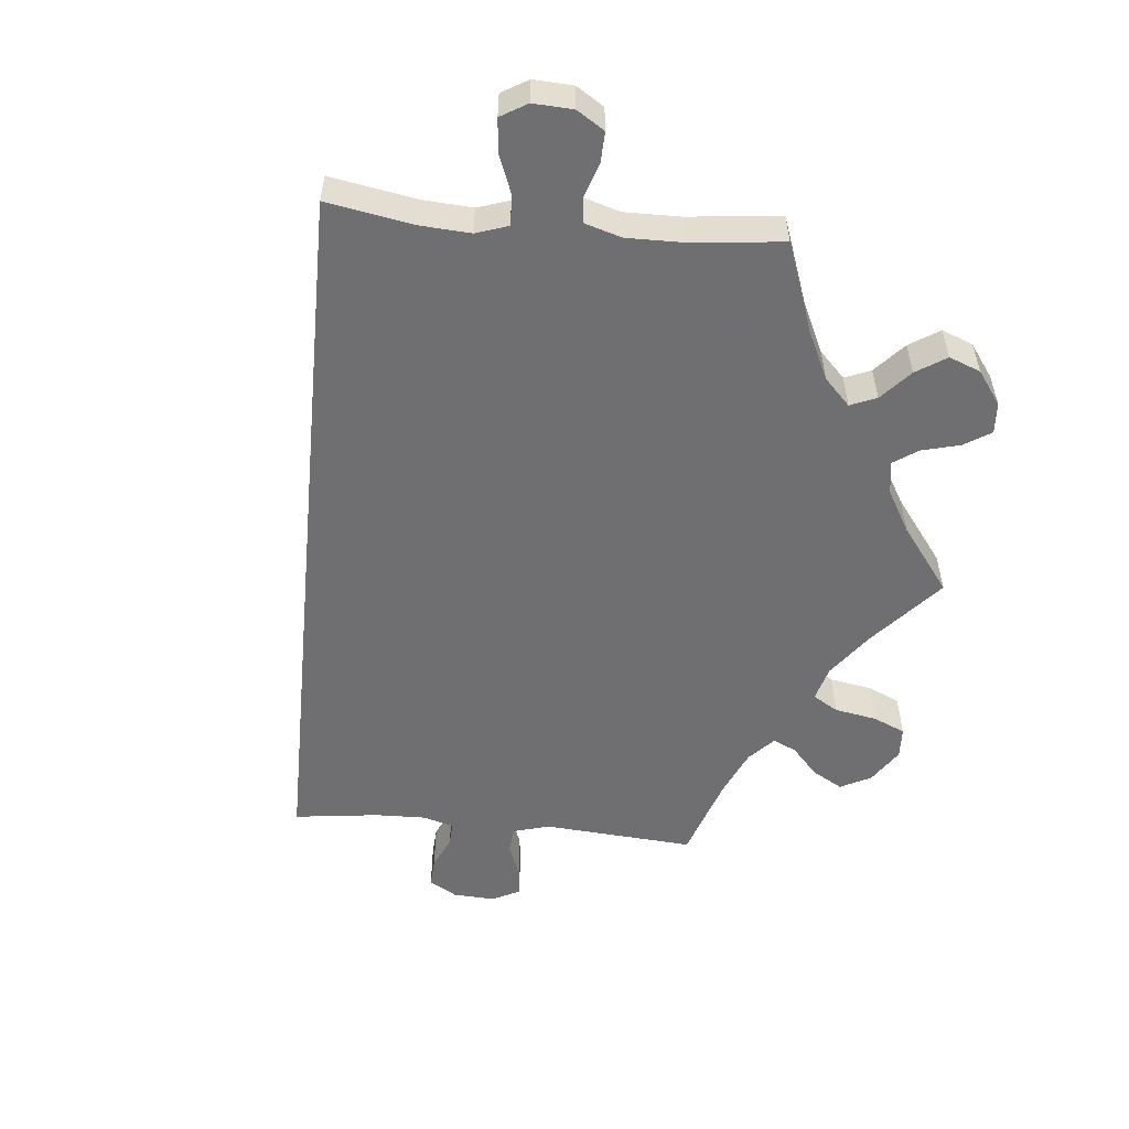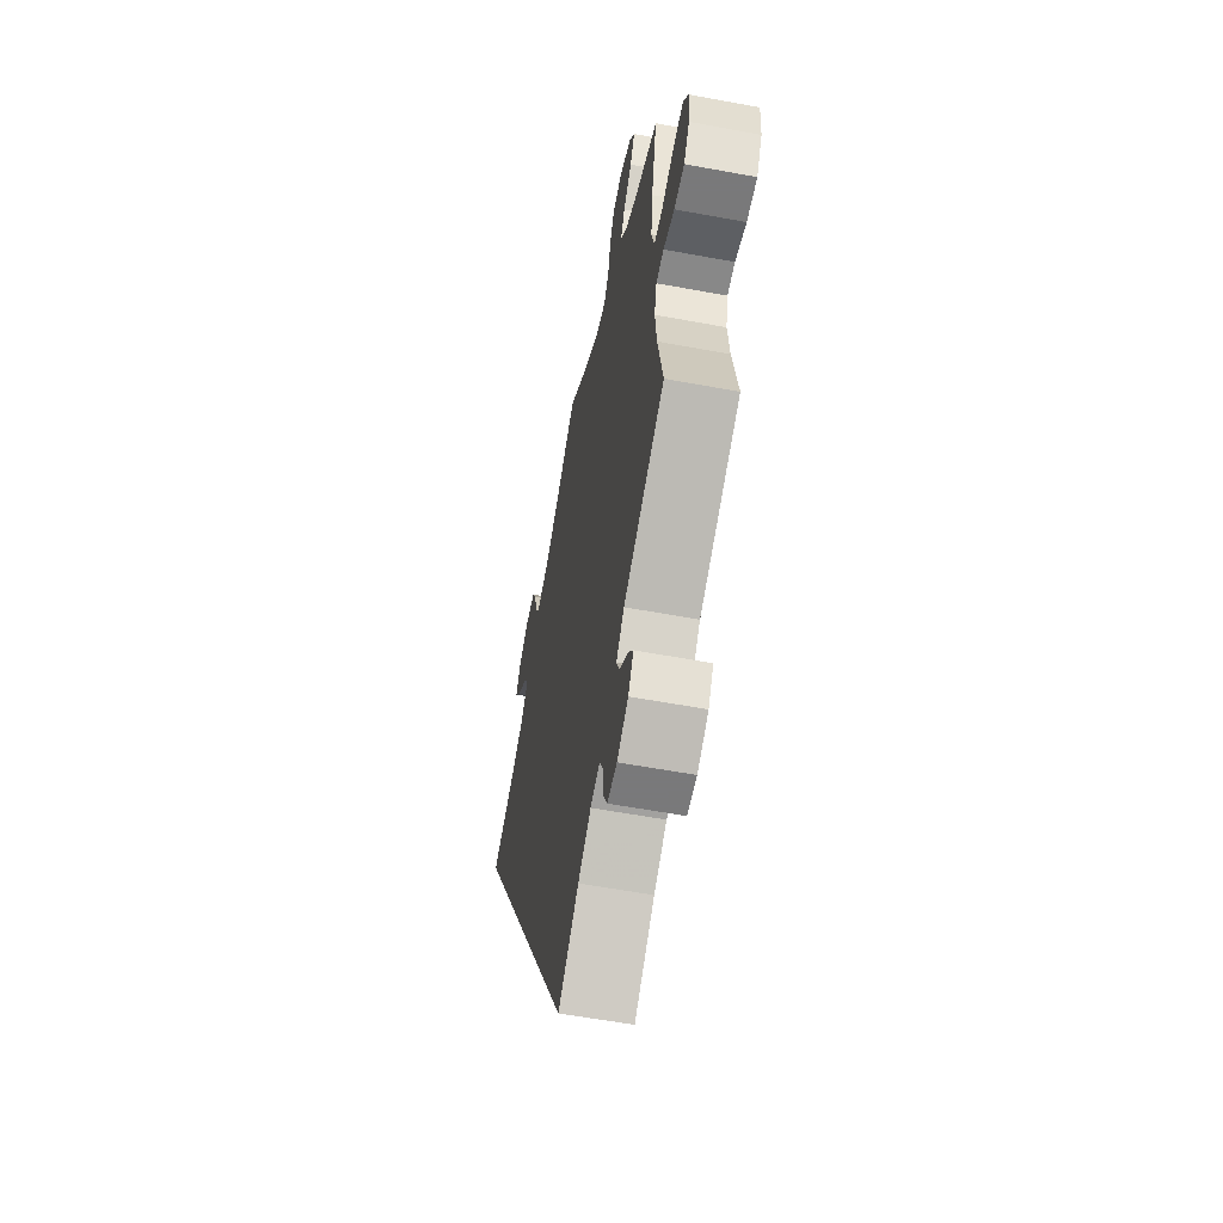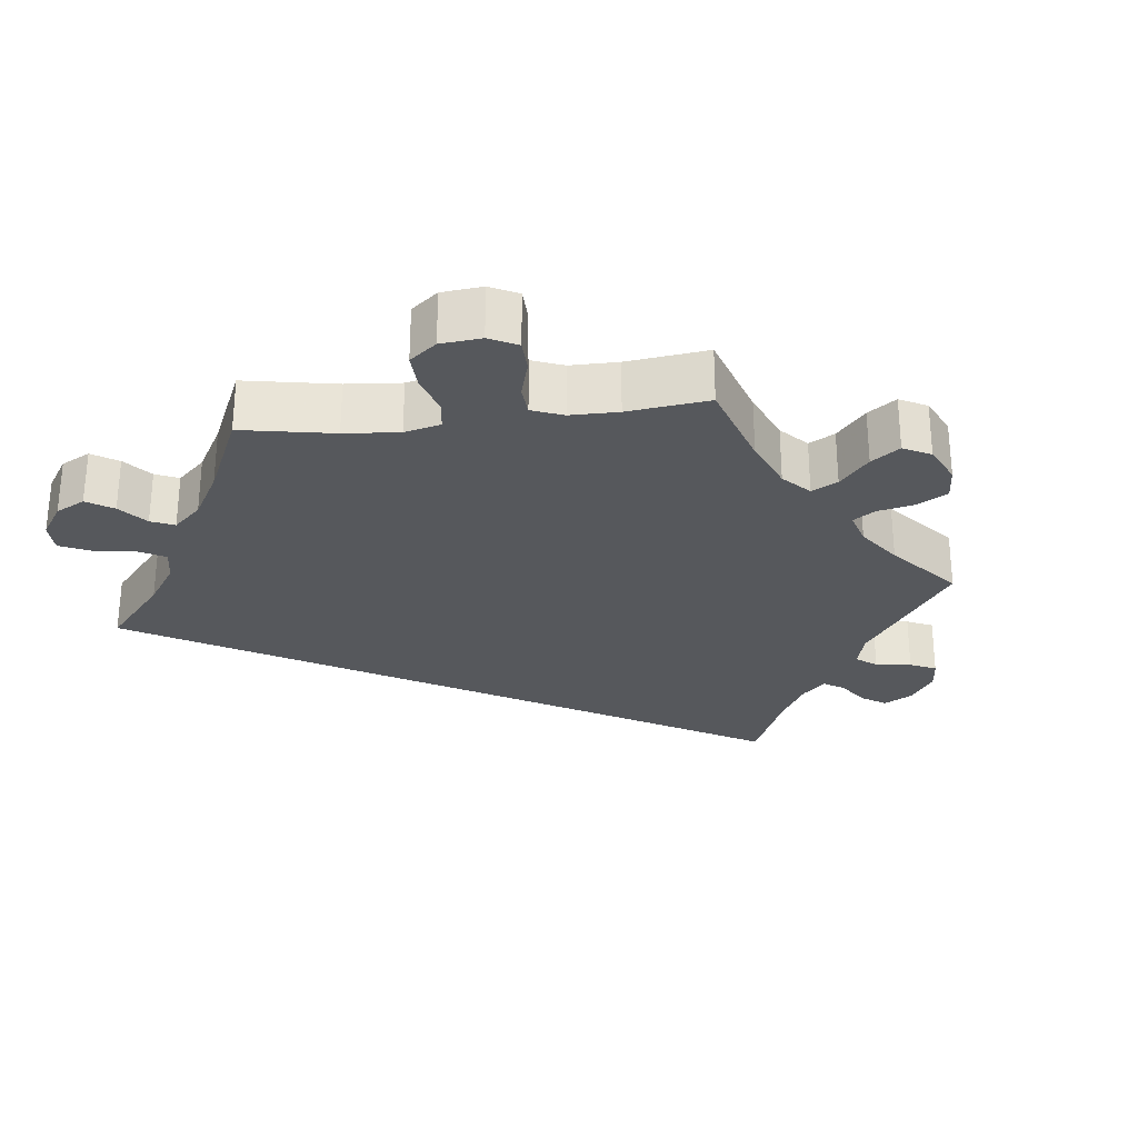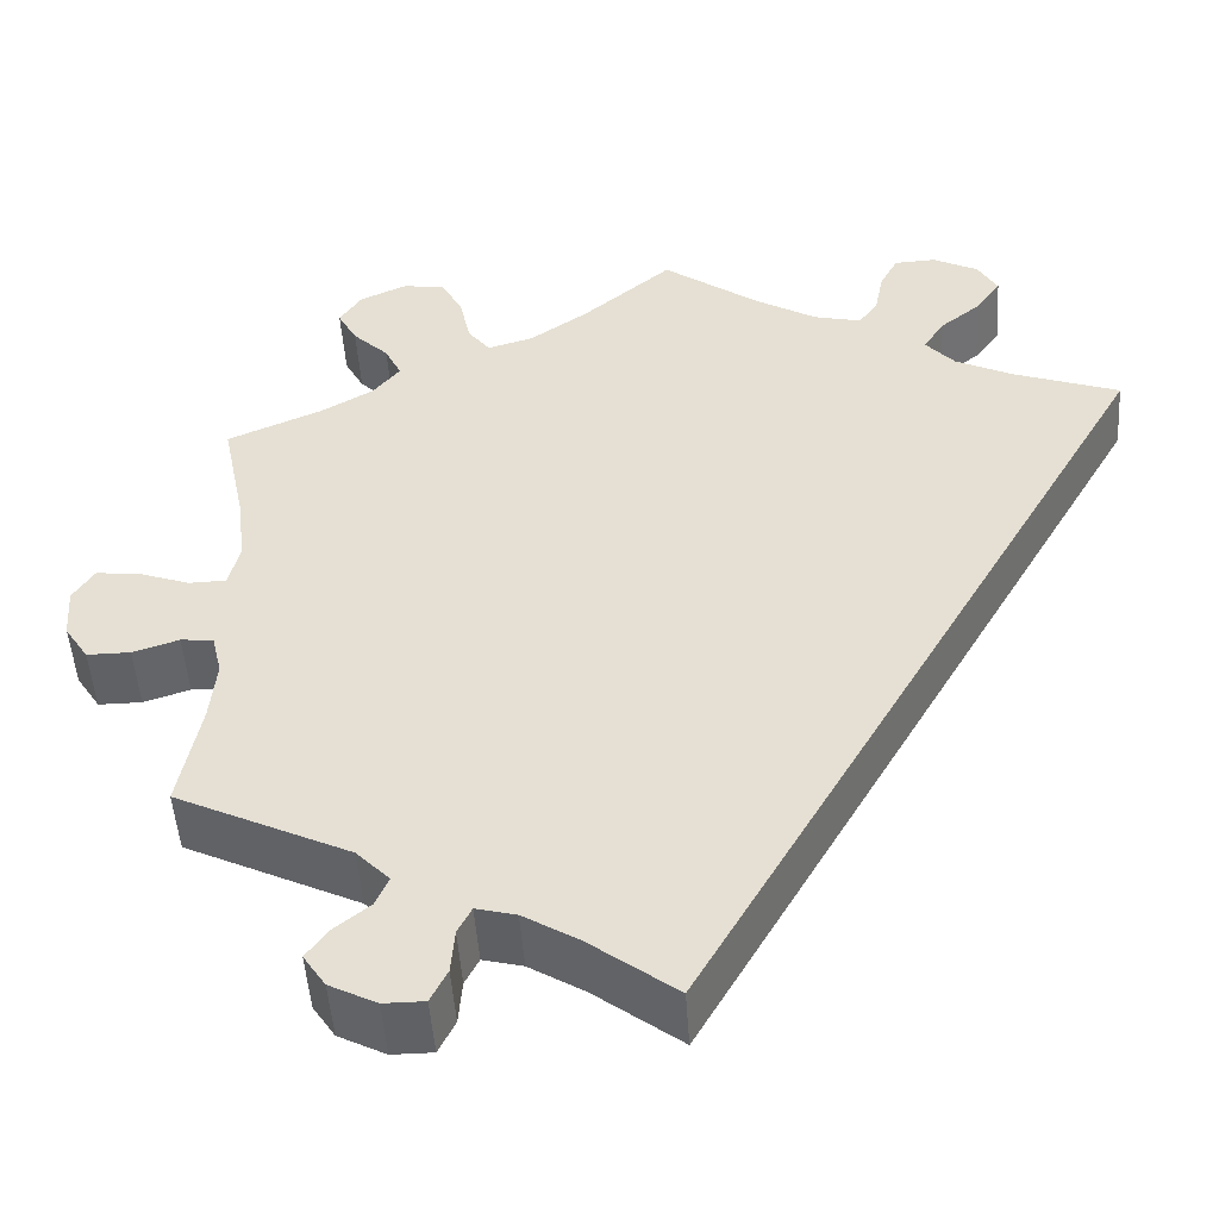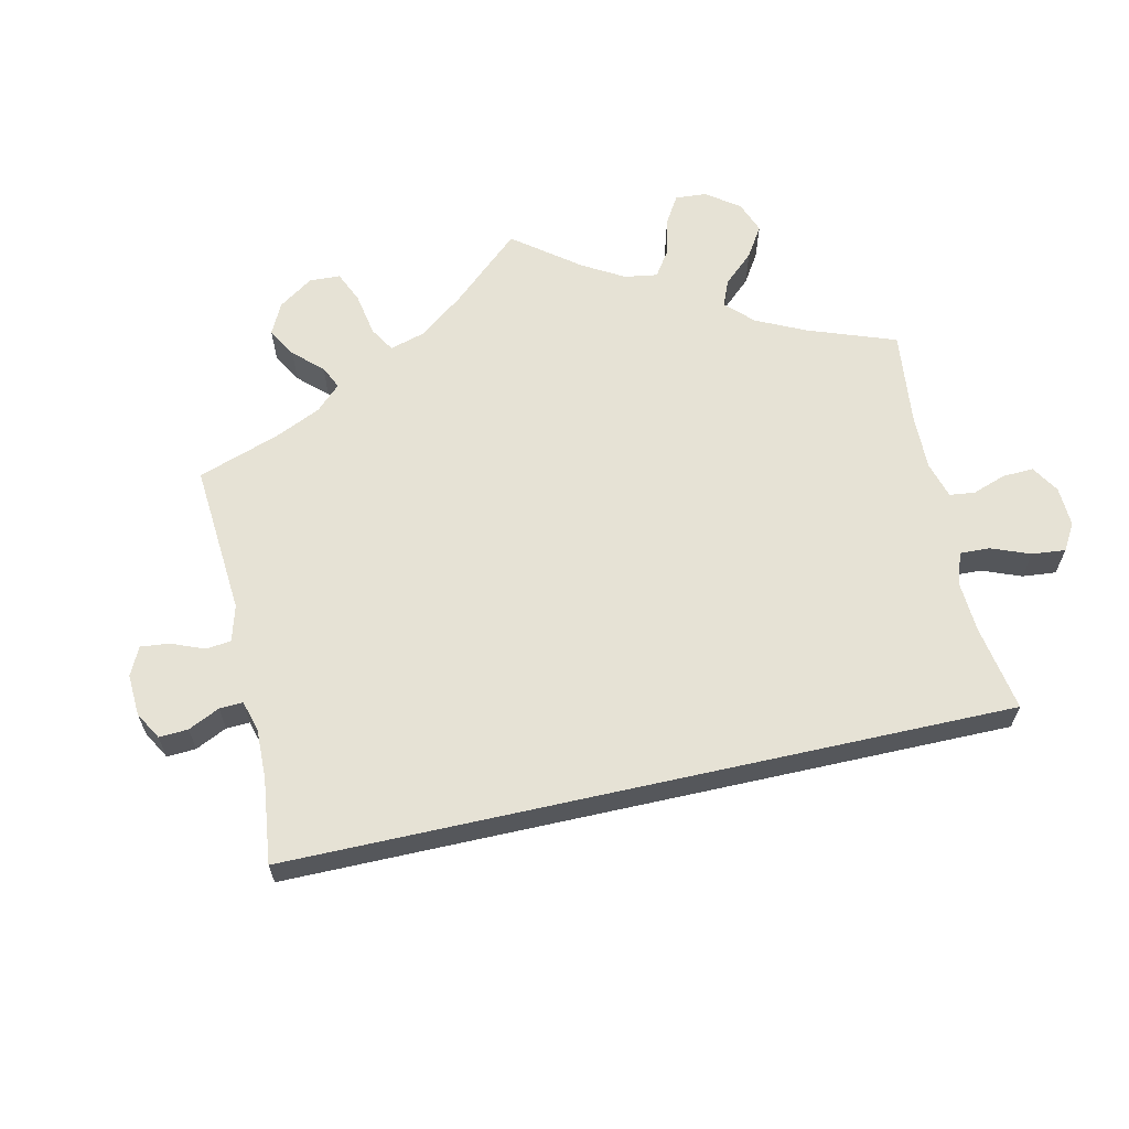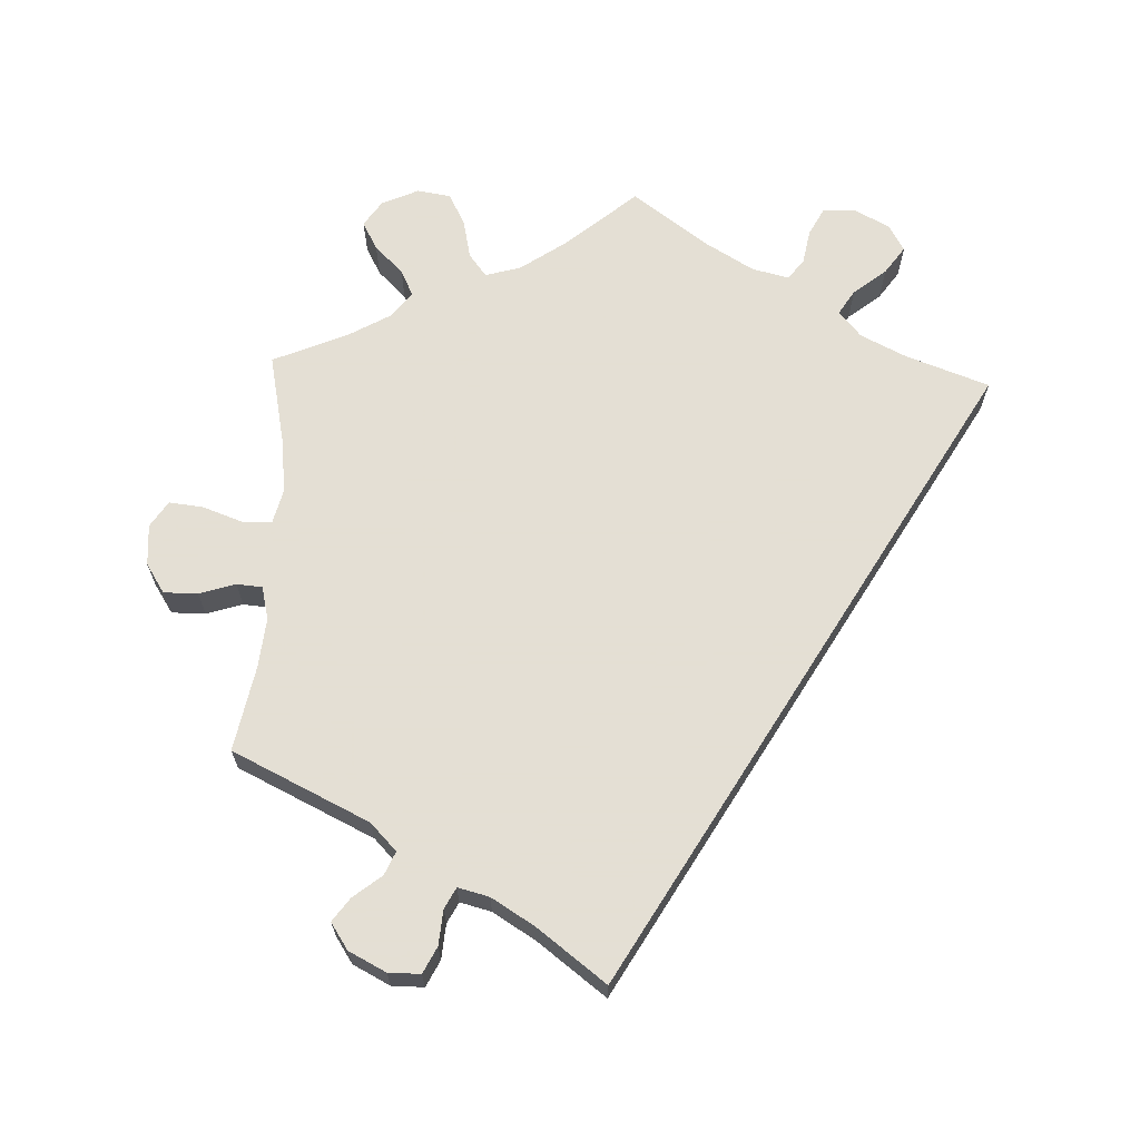
<metadata>
{"format":"obj","ext":"obj","renderer":"f3d","projection":"perspective","resolution":1024,"background":"white","views":[{"elev":-54.7,"azim":-35.5,"up":"+Y"},{"elev":-57.8,"azim":79.1,"up":"+Z"},{"elev":-27.9,"azim":36.7,"up":"+Y"},{"elev":-49.5,"azim":-176.1,"up":"+Z"},{"elev":64.0,"azim":-132.6,"up":"+Y"},{"elev":66.3,"azim":-177.7,"up":"+Y"}]}
</metadata>
<code>
v 0.098 0.07 0.495
v 0.16 0.07 0.452
v 0.209 0.07 0.438
v 0.233 0.07 0.469
v 0.245 0.07 0.524
v 0.268 0.07 0.568
v 0.314 0.07 0.575
v 0.365 0.07 0.552
v 0.389 0.07 0.516
v 0.368 0.07 0.477
v 0.329 0.07 0.439
v 0.311 0.07 0.402
v 0.34 0.07 0.366
v 0.397 0.07 0.333
v 0.5 0.07 0.289
v 0.474 0.07 0.163
v 0.465 0.07 0.087
v 0.477 0.07 0.039
v 0.517 0.07 0.038
v 0.573 0.07 0.058
v 0.62 0.07 0.063
v 0.643 0.07 0.027
v 0.639 0.07 -0.03
v 0.613 0.07 -0.07
v 0.566 0.07 -0.07
v 0.516 0.07 -0.054
v 0.481 0.07 -0.057
v 0.47 0.07 -0.103
v 0.477 0.07 -0.172
v 0.5 0.07 -0.289
v 0.312 0.07 -0.379
v 0.276 0.07 -0.416
v 0.29 0.07 -0.448
v 0.329 0.07 -0.479
v 0.352 0.07 -0.511
v 0.328 0.07 -0.547
v 0.277 0.07 -0.573
v 0.233 0.07 -0.573
v 0.215 0.07 -0.537
v 0.211 0.07 -0.489
v 0.196 0.07 -0.46
v 0.153 0.07 -0.471
v 0.094 0.07 -0.507
v 0 0.07 -0.578
v -0.501 0.07 0.289
v -0.387 0.07 0.33
v -0.324 0.07 0.361
v -0.293 0.07 0.396
v -0.315 0.07 0.431
v -0.36 0.07 0.467
v -0.387 0.07 0.505
v -0.366 0.07 0.542
v -0.317 0.07 0.567
v -0.272 0.07 0.565
v -0.252 0.07 0.527
v -0.243 0.07 0.479
v -0.222 0.07 0.451
v -0.171 0.07 0.463
v -0.105 0.07 0.502
v 0 0.07 0.578
v 0.098 0 0.495
v 0.16 0 0.452
v 0.209 0 0.438
v 0.233 0 0.469
v 0.245 0 0.524
v 0.268 0 0.568
v 0.314 0 0.575
v 0.365 0 0.552
v 0.389 0 0.516
v 0.368 0 0.477
v 0.329 0 0.439
v 0.311 0 0.402
v 0.34 0 0.366
v 0.397 0 0.333
v 0.5 0 0.289
v 0.474 0 0.163
v 0.465 0 0.087
v 0.477 0 0.039
v 0.517 0 0.038
v 0.573 0 0.058
v 0.62 0 0.063
v 0.643 0 0.027
v 0.639 0 -0.03
v 0.613 0 -0.07
v 0.566 0 -0.07
v 0.516 0 -0.054
v 0.481 0 -0.057
v 0.47 0 -0.103
v 0.477 0 -0.172
v 0.5 0 -0.289
v 0.312 0 -0.379
v 0.276 0 -0.416
v 0.29 0 -0.448
v 0.329 0 -0.479
v 0.352 0 -0.511
v 0.328 0 -0.547
v 0.277 0 -0.573
v 0.233 0 -0.573
v 0.215 0 -0.537
v 0.211 0 -0.489
v 0.196 0 -0.46
v 0.153 0 -0.471
v 0.094 0 -0.507
v 0 0 -0.578
v -0.501 0 0.289
v -0.387 0 0.33
v -0.324 0 0.361
v -0.293 0 0.396
v -0.315 0 0.431
v -0.36 0 0.467
v -0.387 0 0.505
v -0.366 0 0.542
v -0.317 0 0.567
v -0.272 0 0.565
v -0.252 0 0.527
v -0.243 0 0.479
v -0.222 0 0.451
v -0.171 0 0.463
v -0.105 0 0.502
v 0 0 0.578
f 59 60 1
f 58 59 1 2
f 57 58 2 3
f 53 54 55 56
f 53 56 57
f 52 53 57
f 49 50 51 52
f 48 49 52 57
f 47 48 57 3
f 43 44 45 46
f 42 43 46 47
f 41 42 47 3
f 37 38 39 40
f 33 34 35 36
f 32 33 36 37
f 29 30 31
f 28 29 31 32
f 27 28 32
f 23 24 25 26
f 23 26 27
f 22 23 27
f 19 20 21 22
f 18 19 22 27
f 17 18 27 32
f 14 15 16
f 13 14 16 17
f 12 13 17 32
f 8 9 10 11
f 8 11 12
f 7 8 12
f 4 5 6 7
f 4 7 12 32
f 32 37 40 41
f 3 4 32 41
f 61 120 119
f 62 61 119 118
f 63 62 118 117
f 116 115 114 113
f 117 116 113
f 117 113 112
f 112 111 110 109
f 117 112 109 108
f 63 117 108 107
f 106 105 104 103
f 107 106 103 102
f 63 107 102 101
f 100 99 98 97
f 96 95 94 93
f 97 96 93 92
f 91 90 89
f 92 91 89 88
f 92 88 87
f 86 85 84 83
f 87 86 83
f 87 83 82
f 82 81 80 79
f 87 82 79 78
f 92 87 78 77
f 76 75 74
f 77 76 74 73
f 92 77 73 72
f 71 70 69 68
f 72 71 68
f 72 68 67
f 67 66 65 64
f 92 72 67 64
f 101 100 97 92
f 101 92 64 63
f 1 61 62 2
f 2 62 63 3
f 3 63 64 4
f 4 64 65 5
f 5 65 66 6
f 6 66 67 7
f 7 67 68 8
f 8 68 69 9
f 9 69 70 10
f 10 70 71 11
f 11 71 72 12
f 12 72 73 13
f 13 73 74 14
f 14 74 75 15
f 15 75 76 16
f 16 76 77 17
f 17 77 78 18
f 18 78 79 19
f 19 79 80 20
f 20 80 81 21
f 21 81 82 22
f 22 82 83 23
f 23 83 84 24
f 24 84 85 25
f 25 85 86 26
f 26 86 87 27
f 27 87 88 28
f 28 88 89 29
f 29 89 90 30
f 30 90 91 31
f 31 91 92 32
f 32 92 93 33
f 33 93 94 34
f 34 94 95 35
f 35 95 96 36
f 36 96 97 37
f 37 97 98 38
f 38 98 99 39
f 39 99 100 40
f 40 100 101 41
f 41 101 102 42
f 42 102 103 43
f 43 103 104 44
f 44 104 105 45
f 45 105 106 46
f 46 106 107 47
f 47 107 108 48
f 48 108 109 49
f 49 109 110 50
f 50 110 111 51
f 51 111 112 52
f 52 112 113 53
f 53 113 114 54
f 54 114 115 55
f 55 115 116 56
f 56 116 117 57
f 57 117 118 58
f 58 118 119 59
f 59 119 120 60
f 60 120 61 1

</code>
